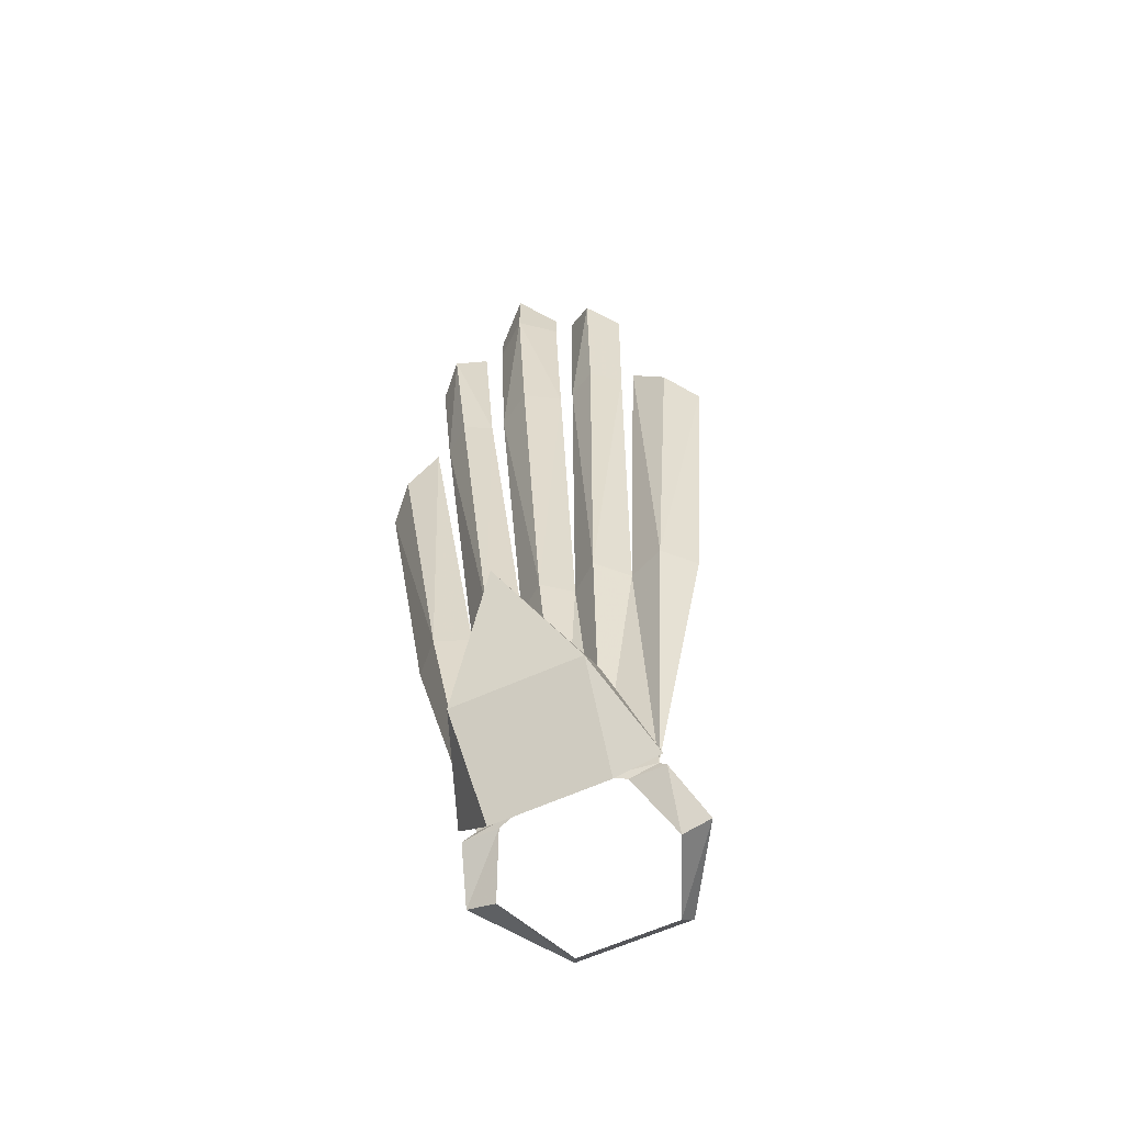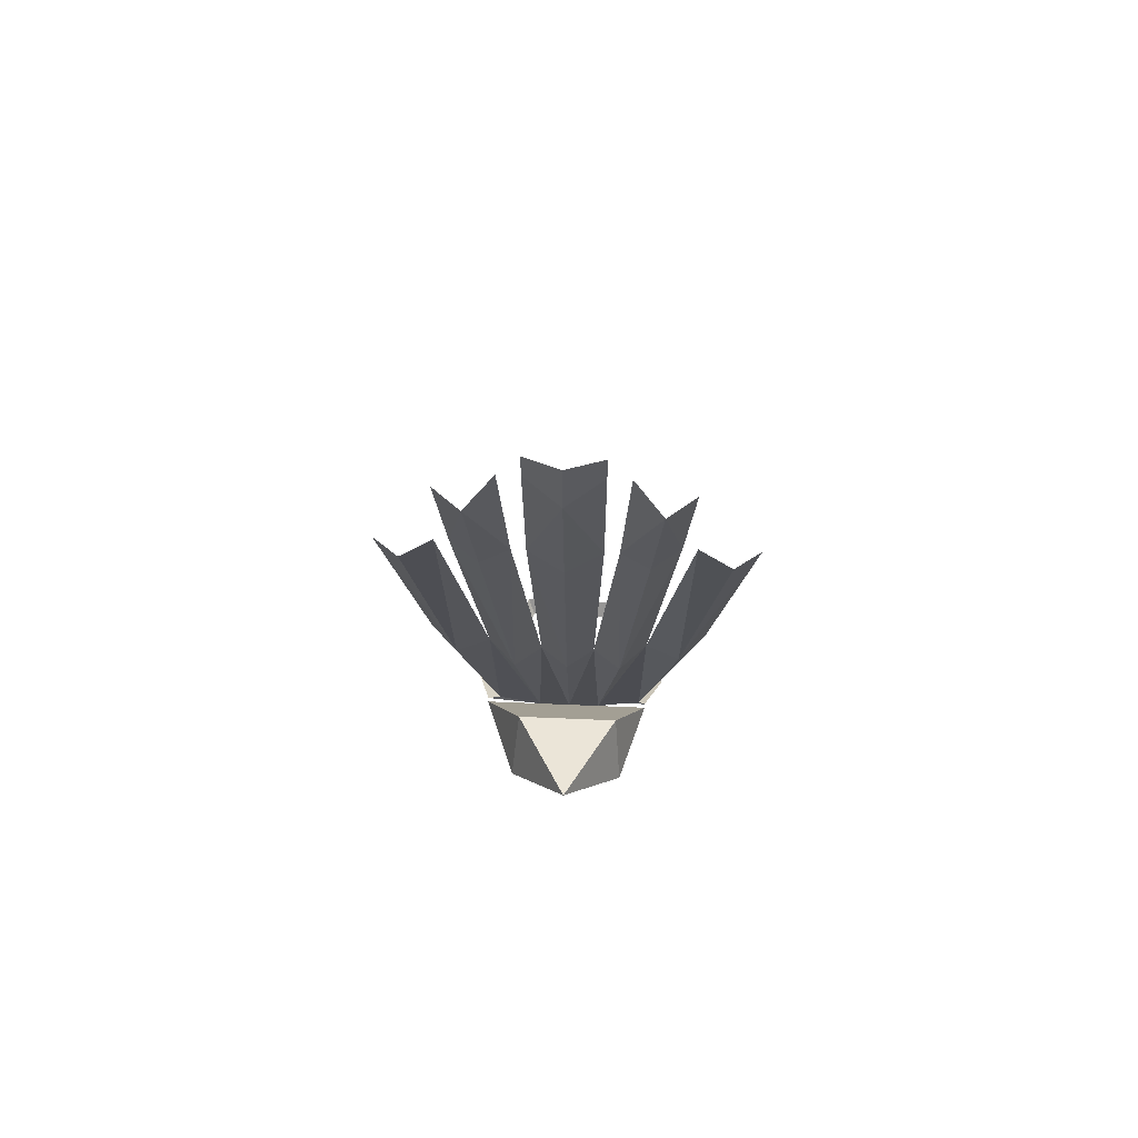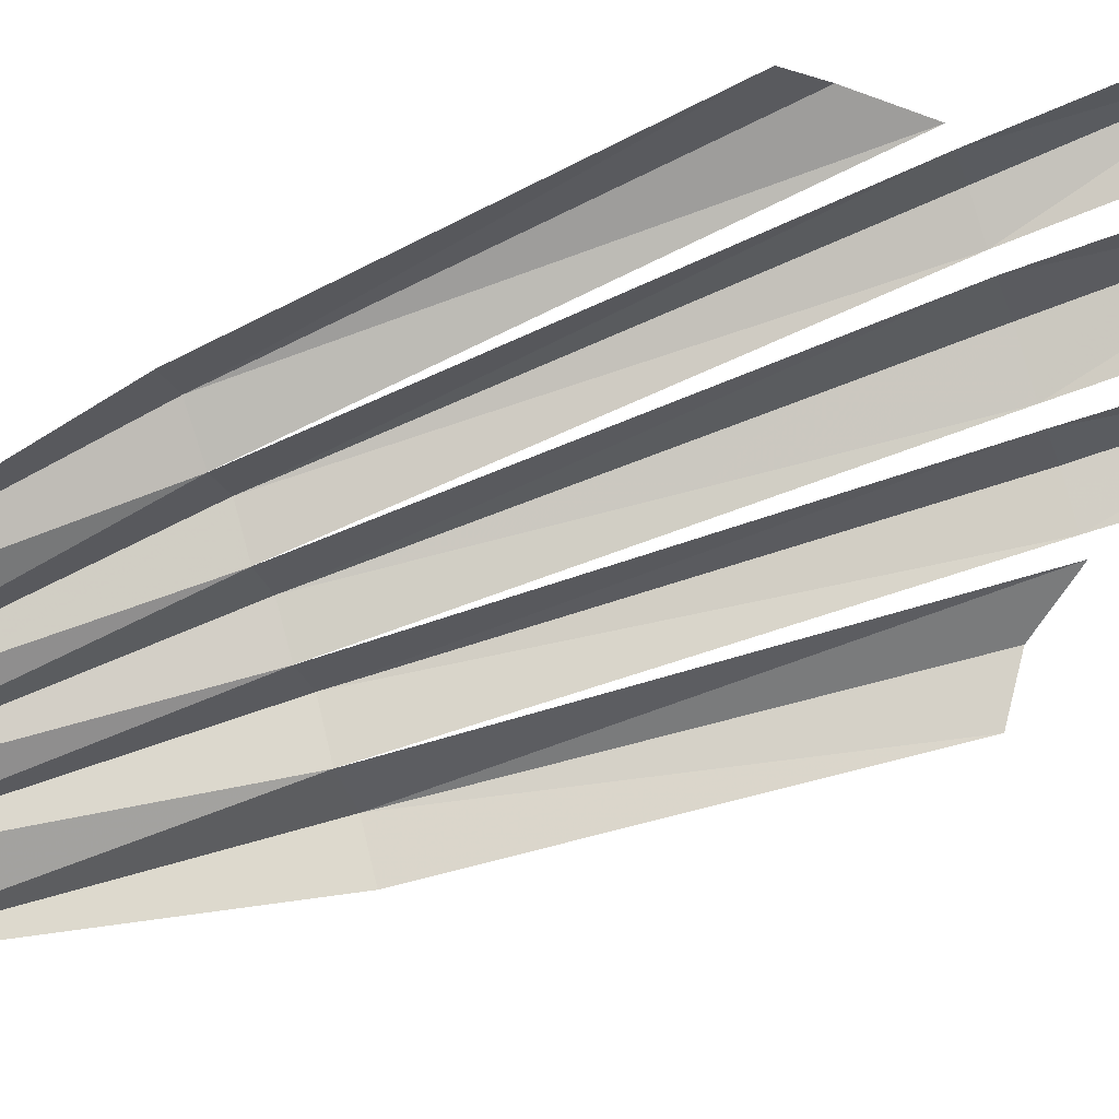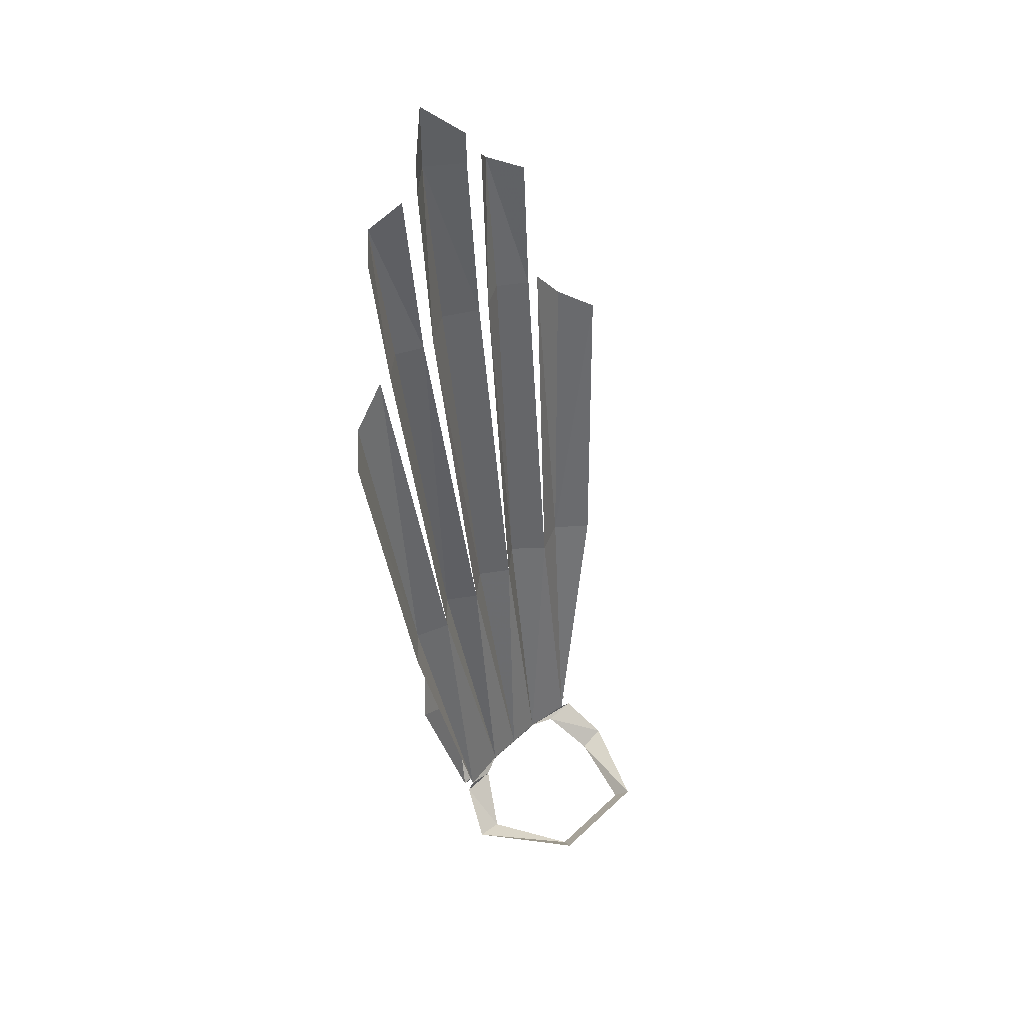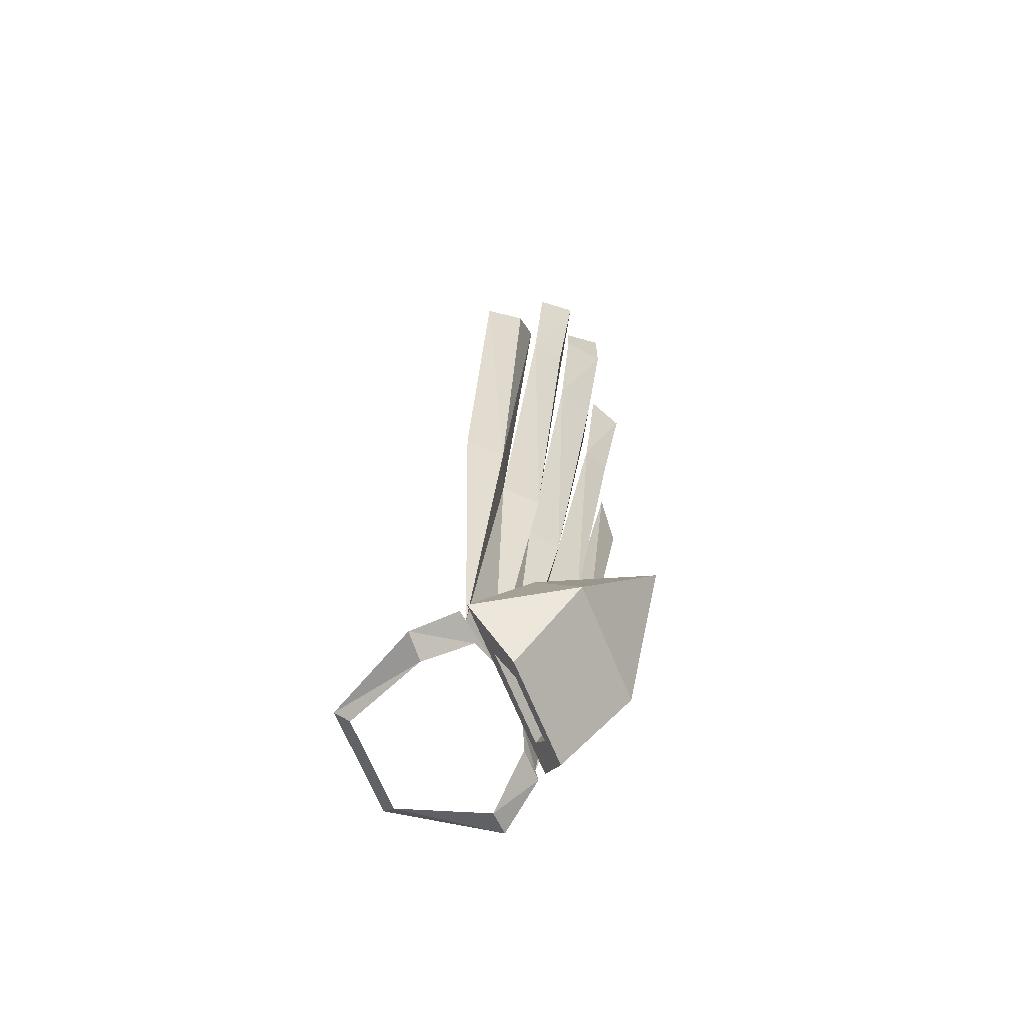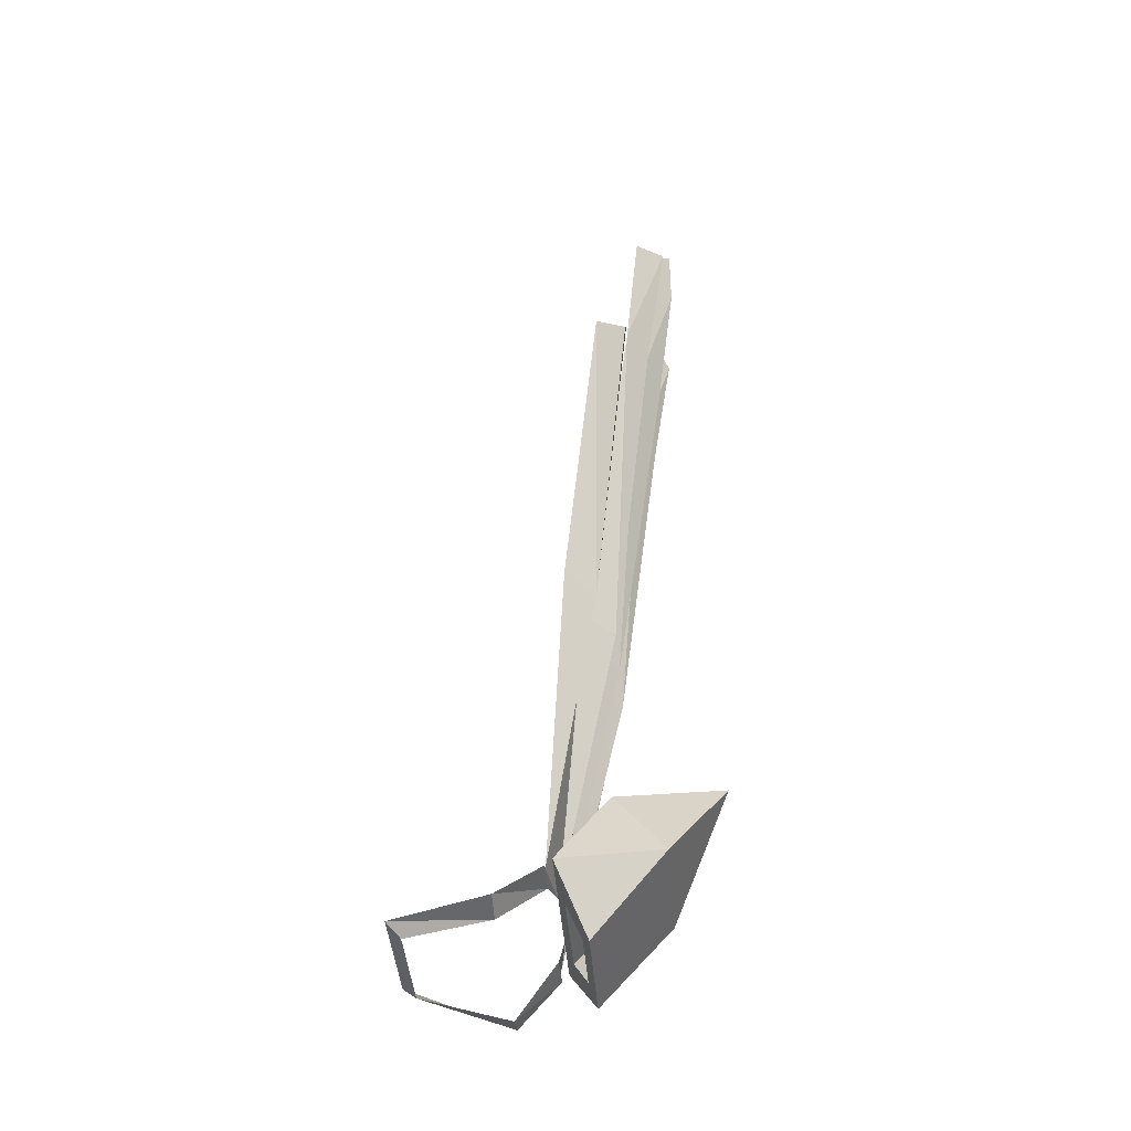
<metadata>
{"format":"obj","ext":"obj","renderer":"f3d","projection":"perspective","resolution":1024,"background":"white","views":[{"elev":-63.4,"azim":24.3,"up":"+Y"},{"elev":66.8,"azim":2.4,"up":"+Y"},{"elev":-62.3,"azim":109.0,"up":"+Z"},{"elev":46.0,"azim":133.0,"up":"+Y"},{"elev":-67.0,"azim":-67.9,"up":"+Y"},{"elev":-42.4,"azim":-85.5,"up":"+Y"}]}
</metadata>
<code>
v 0.05469 -0.5625 -0.0625
v -0.05469 -0.5625 -0.0625
v -0.0625 -0.5469 -0.07812
v 0.0625 -0.5469 -0.07812
v 0.125 -0.5625 0.03125
v 0.09375 -0.5703 0.03125
v 0.1016 -0.5234 0.07812
v 0.0625 -0.5234 0.07812
v 0.09375 -0.5156 0.07812
v 0.03906 -0.5156 0.08594
v 0.09375 -0.2031 0.1172
v 0.1328 -0.2031 0.1328
v 0.1641 -0.2031 0.1016
v 0.1328 0.2109 0.1719
v 0.1719 0.1641 0.1719
v 0.2031 0.1406 0.1406
v -0.09375 -0.5703 0.03125
v -0.125 -0.5625 0.03125
v -0.07031 -0.5234 0.07812
v -0.1094 -0.5234 0.07812
v -0.03906 -0.5156 0.08594
v -0.09375 -0.5156 0.07812
v -0.09375 -0.2031 0.1172
v -0.0625 -0.2031 0.1484
v -0.03125 -0.2031 0.125
v 0 -0.5156 0.08594
v -0.1172 0.2109 0.1719
v -0.08594 0.2109 0.1953
v -0.05469 0.2109 0.1797
v -0.09375 0.3828 0.2188
v -0.0625 0.4141 0.1953
v -0.1641 -0.2031 0.1016
v -0.1328 -0.2031 0.1328
v -0.2031 0.1406 0.1406
v -0.1719 0.1641 0.1719
v -0.1328 0.2109 0.1719
v 0 -0.2031 0.1484
v 0.03125 -0.2031 0.125
v -0.03906 0.2109 0.1797
v 0 0.2109 0.2031
v 0 0.4141 0.2266
v -0.03906 0.4141 0.1953
v 0.03906 0.2109 0.1797
v 0.03906 0.4141 0.1953
v 0.03906 0.4531 0.1953
v 0 0.4922 0.2266
v -0.03906 0.4531 0.1953
v 0.0625 -0.2031 0.1484
v 0.05469 0.2109 0.1797
v 0.08594 0.2109 0.1953
v 0.1172 0.2109 0.1719
v 0.09375 0.3828 0.2188
v 0.125 0.3672 0.1875
v 0.0625 0.4141 0.1953
v -0.125 0.3672 0.1875
v -0.0625 -0.5781 0.1172
v 0.0625 -0.5781 0.1172
v 0.07031 -0.4844 0.1953
v -0.07031 -0.4844 0.1953
v -0.1094 -0.5156 0.08594
v -0.05469 -0.5312 0.09375
v -0.03906 -0.5625 0.1094
v 0.03906 -0.5625 0.1094
v 0.1016 -0.5156 0.08594
v 0.0625 -0.4141 0.1406
v 0 -0.3672 0.2578
v -0.0625 -0.4141 0.1406
v 0.05469 -0.5312 0.09375
v 0.03906 -0.4688 0.1641
v -0.03906 -0.4688 0.1641
f 1 2 3
f 1 3 4
f 1 4 5
f 1 5 6
f 6 5 7
f 6 7 8
f 8 7 9
f 8 9 10
f 10 9 11
f 10 11 9
f 9 12 13
f 9 13 12
f 15 12 16
f 15 16 12
f 12 16 13
f 12 13 16
f 17 18 3
f 17 3 2
f 18 17 19
f 18 19 20
f 20 19 21
f 20 21 22
f 22 21 23
f 22 23 21
f 21 24 25
f 21 25 26
f 21 26 25
f 21 25 24
f 24 28 29
f 24 29 25
f 24 25 29
f 24 29 28
f 28 30 29
f 28 29 30
f 30 29 31
f 30 31 29
f 35 33 36
f 35 36 33
f 33 36 23
f 33 23 22
f 33 22 23
f 33 23 36
f 26 37 38
f 26 38 10
f 26 10 38
f 26 38 37
f 37 40 43
f 37 43 40
f 40 43 41
f 40 41 43
f 43 41 44
f 43 44 41
f 41 44 45
f 41 45 44
f 45 41 46
f 45 46 41
f 10 48 11
f 10 11 48
f 37 38 43
f 37 43 38
f 48 50 51
f 48 51 50
f 50 51 52
f 50 52 51
f 51 52 53
f 51 53 52
f 48 11 51
f 48 51 11
f 61 68 69
f 61 69 70
f 61 70 62
f 62 70 63
f 63 70 69
f 63 69 68
f 9 11 12
f 9 12 11
f 11 12 14
f 11 14 12
f 12 14 15
f 12 15 14
f 21 23 24
f 21 24 23
f 23 24 27
f 23 27 24
f 24 27 28
f 24 28 27
f 27 28 30
f 27 30 28
f 32 33 22
f 32 22 33
f 32 33 34
f 32 34 33
f 33 34 35
f 33 35 34
f 26 37 25
f 26 25 37
f 37 25 39
f 37 39 25
f 39 37 40
f 39 40 41
f 39 41 42
f 39 42 41
f 39 41 40
f 39 40 37
f 41 46 47
f 41 47 46
f 47 41 42
f 47 42 41
f 10 48 38
f 10 38 48
f 48 38 49
f 48 49 50
f 48 50 49
f 48 49 38
f 50 52 49
f 50 49 52
f 54 52 49
f 54 49 52
f 55 30 27
f 55 27 30
f 56 57 58
f 56 58 59
f 56 59 60
f 57 64 58
f 58 64 65
f 58 65 66
f 58 66 59
f 59 66 67
f 59 67 60
f 60 67 64
f 66 65 67
f 67 65 64
f 56 60 61
f 56 61 62
f 56 62 57
f 57 62 63
f 57 63 64
f 60 64 68
f 60 68 61
f 63 68 64

</code>
